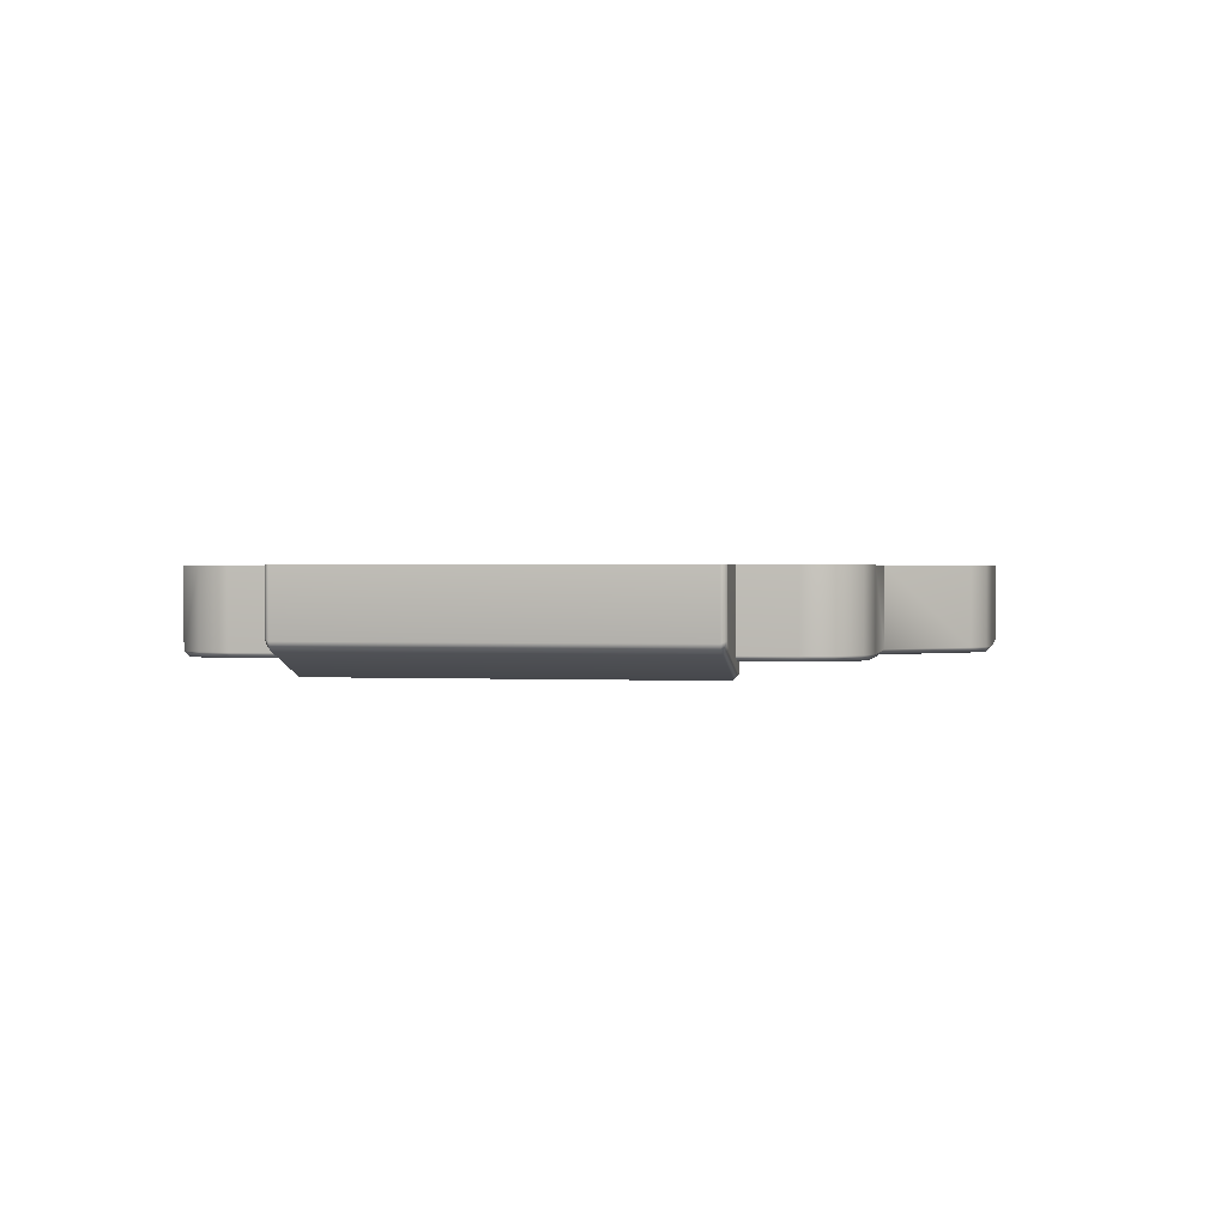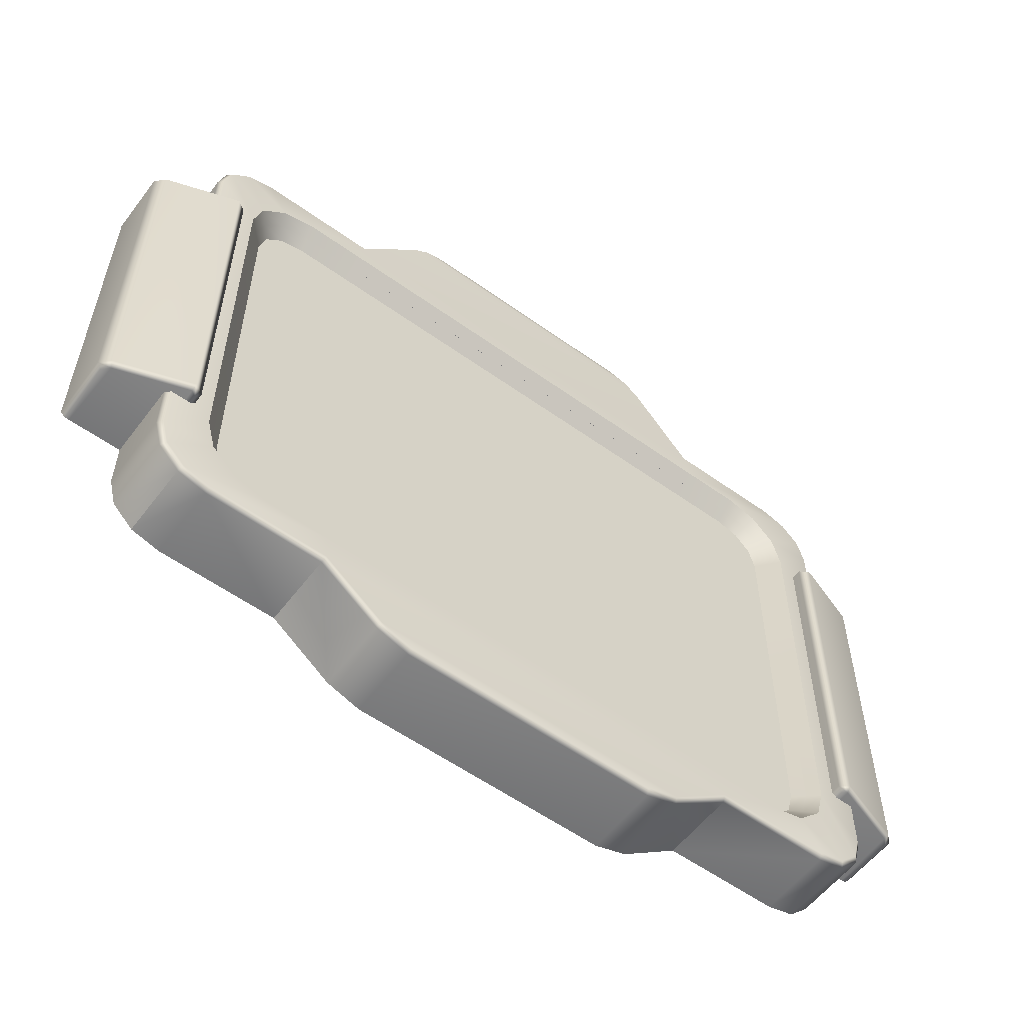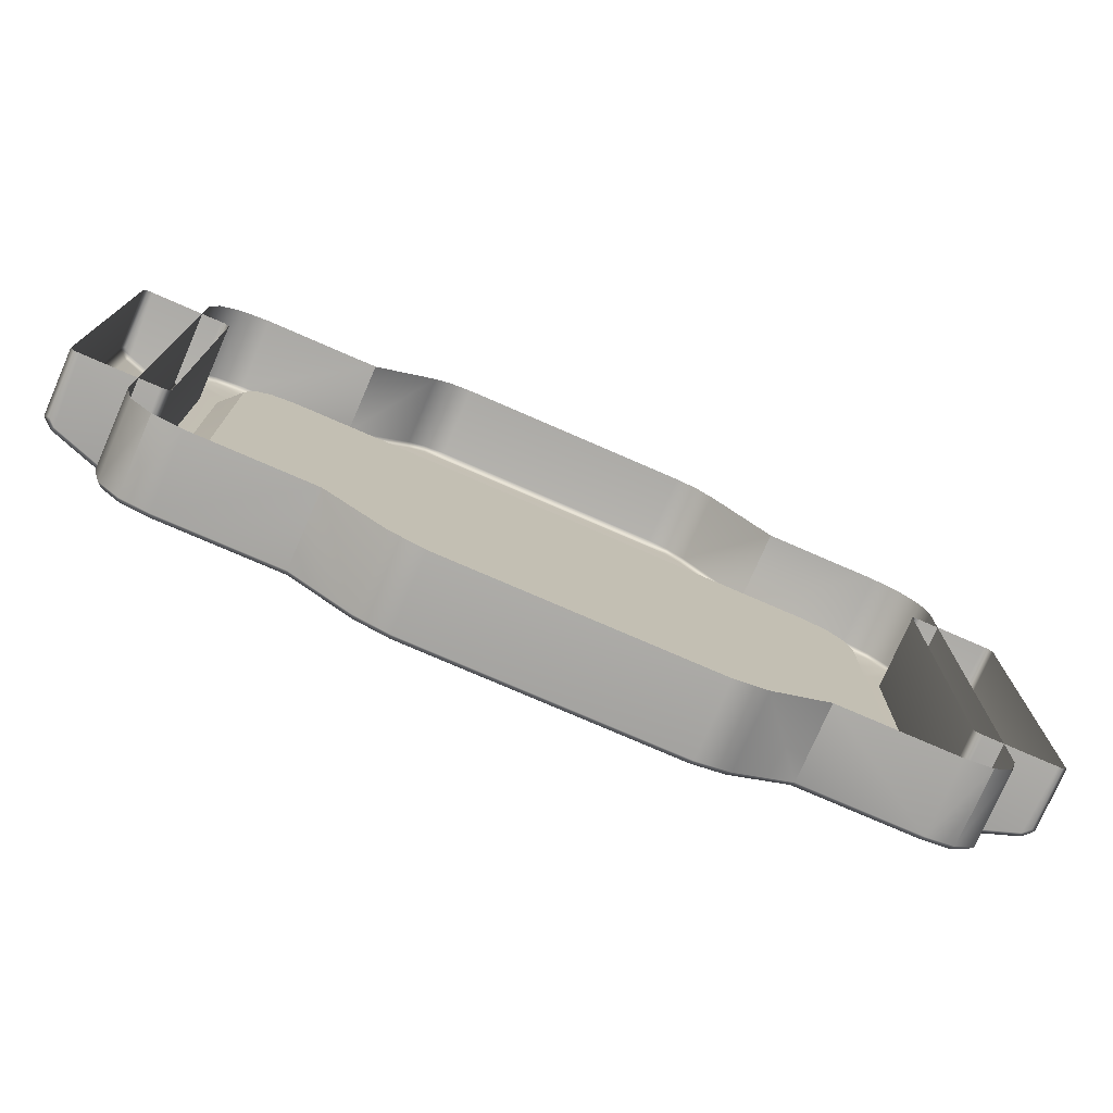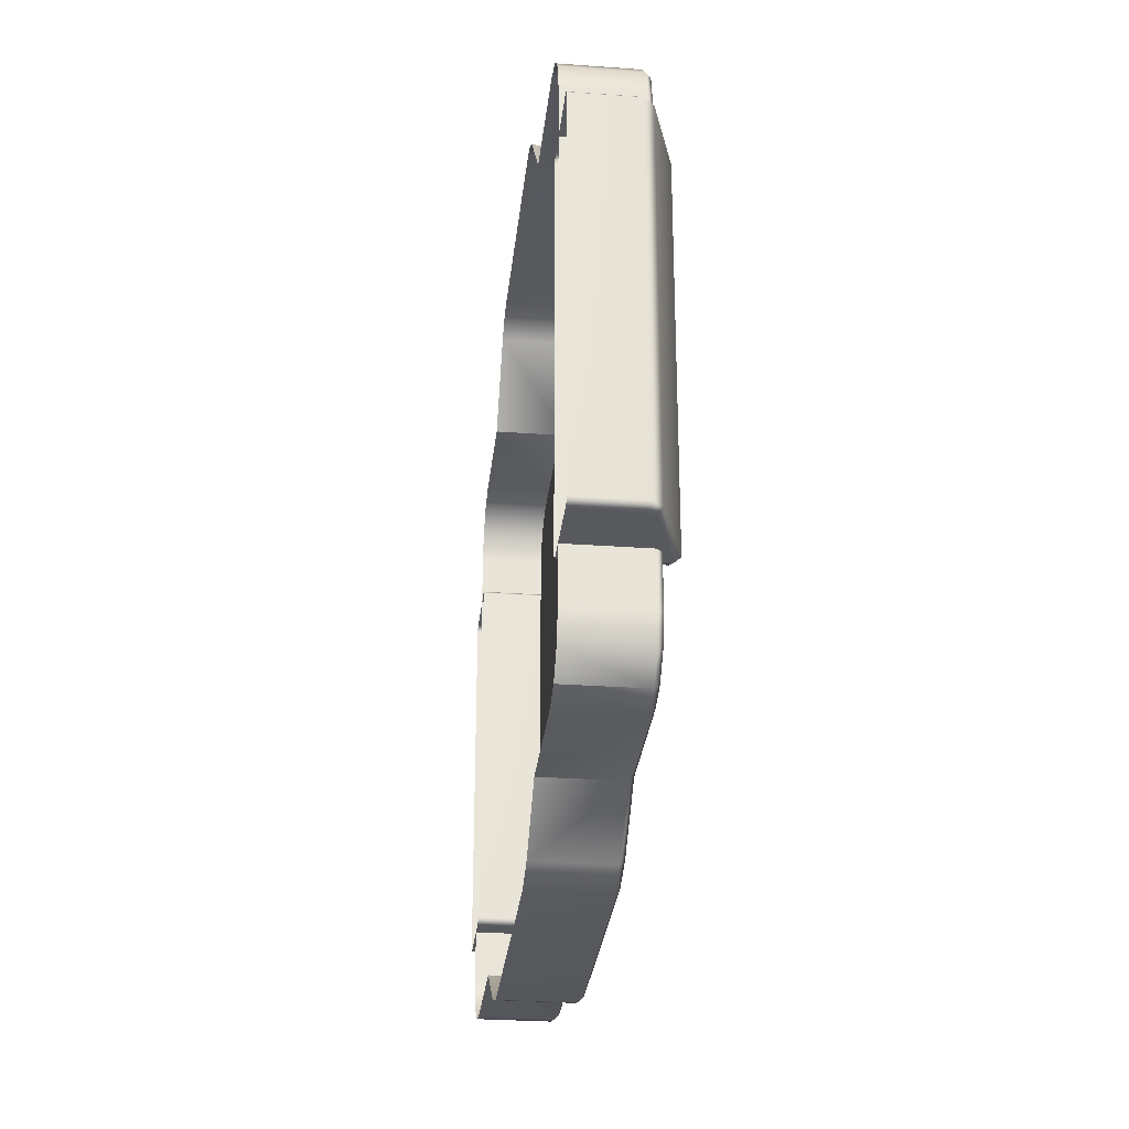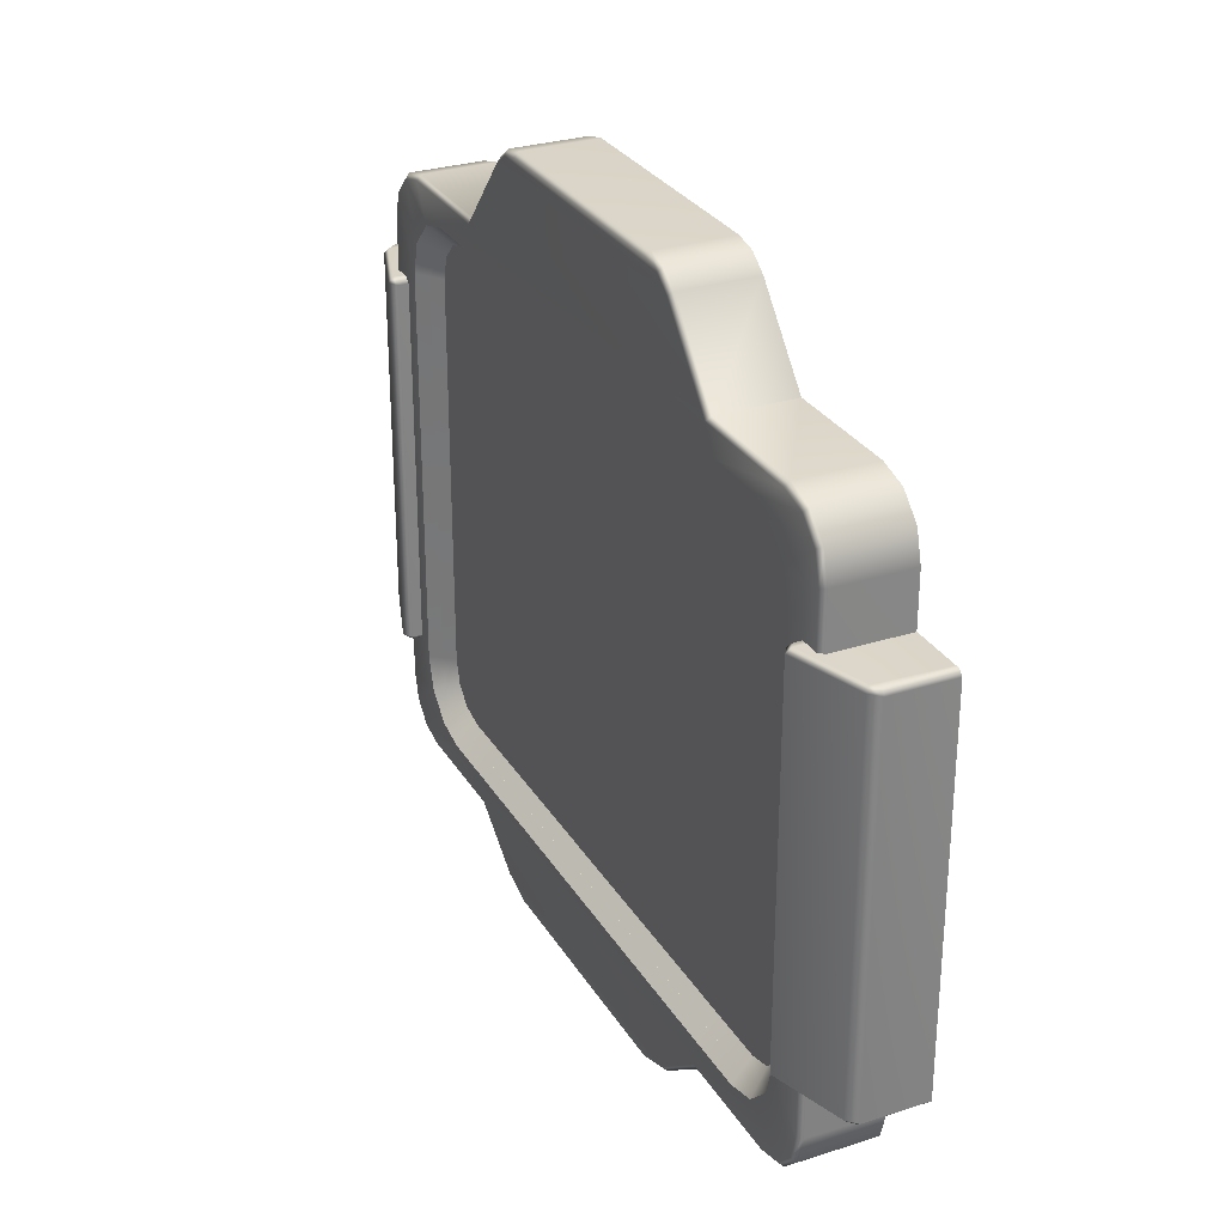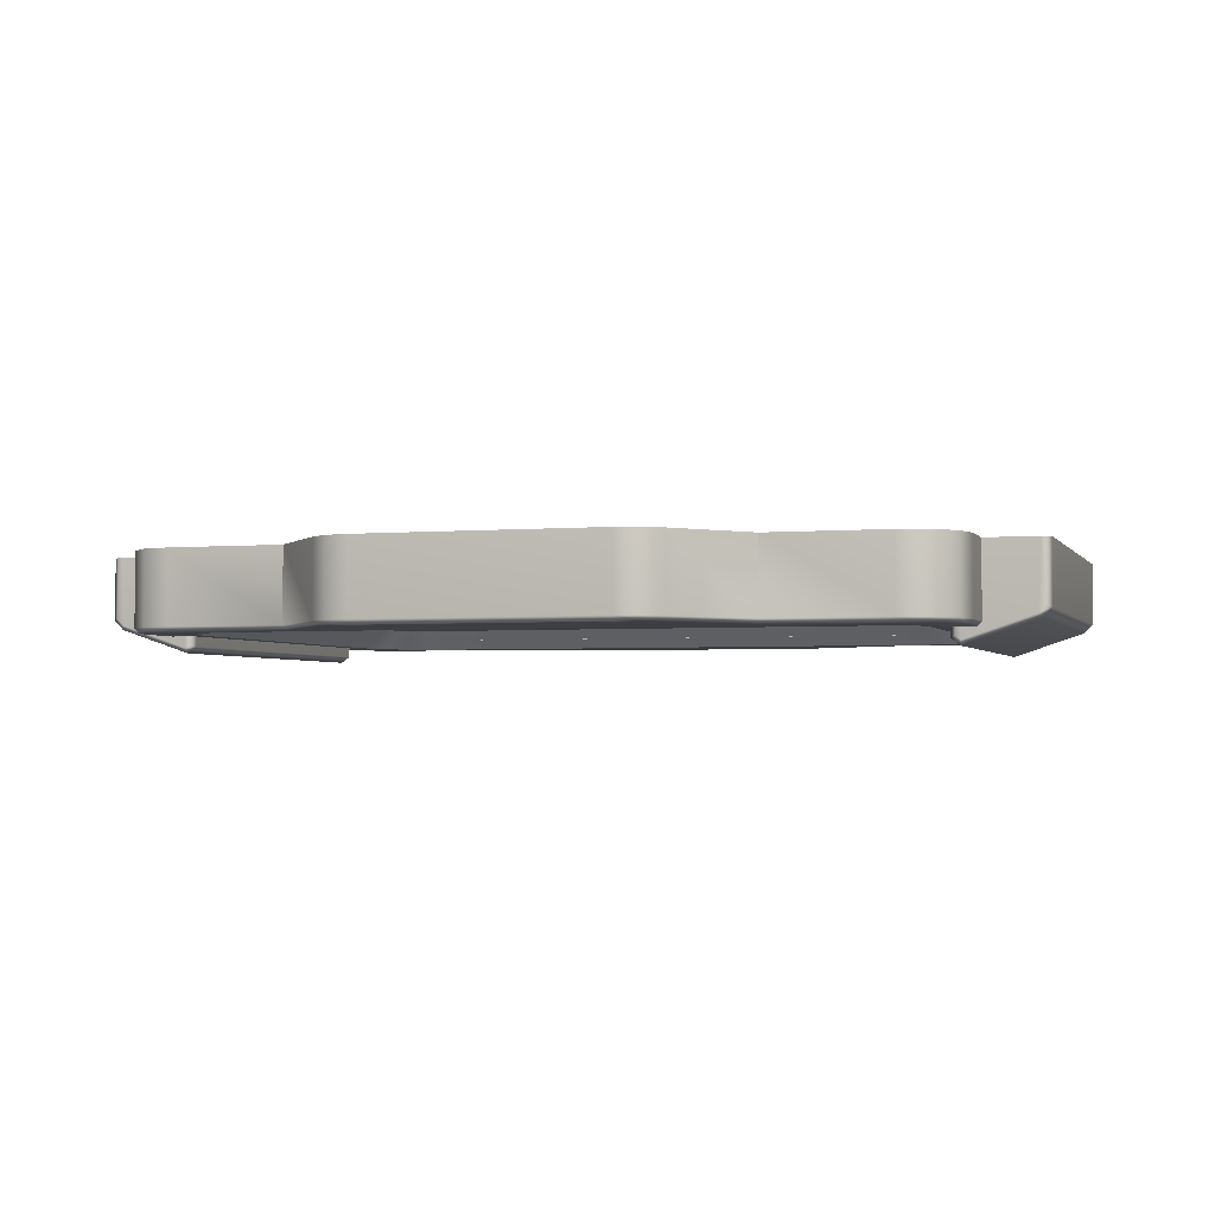
<metadata>
{"format":"obj","ext":"obj","renderer":"f3d","projection":"perspective","resolution":1024,"background":"white","views":[{"elev":1.1,"azim":100.2,"up":"+Z"},{"elev":-56.9,"azim":143.2,"up":"+Y"},{"elev":-76.4,"azim":-23.5,"up":"+Y"},{"elev":-29.3,"azim":83.9,"up":"+Y"},{"elev":29.0,"azim":-115.5,"up":"+Y"},{"elev":-2.9,"azim":-162.7,"up":"+Z"}]}
</metadata>
<code>
v 38.03 16.62 1e-06
v 38.03 54.74 1e-06
v 45.21 54.74 1e-06
v 45.21 16.62 1e-06
v -38.03 54.74 1e-06
v -38.03 16.62 1e-06
v -45.21 16.62 1e-06
v -45.21 54.74 1e-06
v -22.43 5.681 0
v -22.43 65.68 0
v 22.43 5.681 0
v 22.43 65.68 0
v -37.13 64.91 0
v -39.23 62.81 0
v -40 59.93 0
v -34.25 65.68 0
v 34.25 65.68 0
v 40 59.93 0
v 39.23 62.81 0
v 37.13 64.91 0
v -39.23 8.554 0
v -37.13 6.451 0
v -34.25 5.681 0
v -40 11.43 0
v 34.25 5.681 0
v 37.13 6.451 0
v 39.23 8.554 0
v 40 11.43 0
v -13.02 0 0
v -16.41 1.136 0
v 16.41 1.136 0
v 13.02 0 0
v -12.1 74.86 0
v -14.3 74.38 0
v -16.1 73.02 0
v 14.3 74.38 0
v 12.1 74.86 0
v 16.1 73.02 0
v -22.43 9.851 -6.843
v -22.43 8.814 -7.88
v 22.43 8.814 -7.88
v 22.43 9.851 -6.843
v -22.43 62.55 -7.88
v -22.43 61.51 -6.843
v 22.43 61.51 -6.843
v 22.43 62.55 -7.88
v -22.43 10.89 -5.8
v -22.43 9.851 -6.838
v 22.43 9.851 -6.838
v 22.43 10.89 -5.8
v -22.43 61.51 -6.838
v -22.43 60.47 -5.8
v 22.43 60.47 -5.8
v 22.43 61.51 -6.838
v 28.56 60.47 -5.8
v 28.68 61.51 -6.84
v 28.68 9.851 -6.84
v 28.56 10.89 -5.8
v 34.44 55.75 -6.84
v 33.4 55.63 -5.8
v 33.4 15.73 -5.8
v 34.44 15.61 -6.84
v -33.4 55.63 -5.8
v -34.44 55.75 -6.84
v -34.44 15.61 -6.84
v -33.4 15.73 -5.8
v -28.68 61.51 -6.84
v -28.56 60.47 -5.8
v -28.56 10.89 -5.8
v -28.68 9.851 -6.84
v -35.48 55.87 -7.88
v -34.6 59.16 -7.88
v -33.67 58.63 -6.84
v -32.09 61.67 -7.88
v -31.56 60.74 -6.84
v -28.8 62.55 -7.88
v 28.8 62.55 -7.88
v 32.09 61.67 -7.88
v 31.56 60.74 -6.84
v 34.6 59.16 -7.88
v 33.67 58.63 -6.84
v 35.48 55.87 -7.88
v -28.8 8.813 -7.88
v -32.09 9.693 -7.88
v -31.56 10.62 -6.84
v -34.6 12.2 -7.88
v -33.67 12.73 -6.84
v -35.48 15.49 -7.88
v 35.48 15.49 -7.88
v 34.6 12.2 -7.88
v 33.67 12.73 -6.84
v 32.09 9.692 -7.88
v 31.56 10.62 -6.84
v 28.8 8.813 -7.88
v 31.03 59.81 -5.8
v 32.74 58.1 -5.8
v 32.74 13.26 -5.8
v 31.03 11.55 -5.8
v -32.74 58.1 -5.8
v -31.03 59.81 -5.8
v -31.03 11.55 -5.8
v -32.74 13.26 -5.8
v 22.43 58.1 -5.8
v -22.43 58.1 -5.8
v -22.43 13.26 -5.8
v 22.43 13.26 -5.8
v 28.56 58.1 -5.8
v 28.56 13.26 -5.8
v -28.56 58.1 -5.8
v -28.56 13.26 -5.8
v -28.56 55.63 -5.8
v -22.43 55.63 -5.8
v 22.43 55.63 -5.8
v 28.56 55.63 -5.8
v -28.56 15.73 -5.8
v -22.43 15.73 -5.8
v 22.43 15.73 -5.8
v 28.56 15.73 -5.8
v 37.12 17.1 1e-06
v 37.6 16.62 1e-06
v 37.6 16.62 -8.634
v 37.12 17.1 -8.88
v 38.11 16.62 -9.002
v 38.03 17.1 -9.536
v 45.21 17.1 -7.141
v 44.96 16.62 -6.721
v 45.21 54.26 -7.141
v 44.96 54.74 -6.721
v 38.11 54.74 -9.002
v 38.03 54.26 -9.536
v 37.6 54.74 1e-06
v 37.12 54.26 1e-06
v 37.12 54.26 -8.88
v 37.6 54.74 -8.634
v 46.12 54.26 1e-06
v 45.64 54.74 1e-06
v 45.64 54.74 -6.041
v 46.12 54.26 -6.241
v 45.64 16.62 1e-06
v 46.12 17.1 1e-06
v 46.12 17.1 -6.241
v 45.64 16.62 -6.041
v -37.12 54.26 1e-06
v -37.6 54.74 1e-06
v -37.6 54.74 -8.634
v -37.12 54.26 -8.88
v -38.11 54.74 -9.002
v -38.03 54.26 -9.536
v -45.21 54.26 -7.141
v -44.96 54.74 -6.721
v -45.21 17.1 -7.141
v -44.96 16.62 -6.721
v -38.11 16.62 -9.002
v -38.03 17.1 -9.536
v -37.6 16.62 1e-06
v -37.12 17.1 1e-06
v -37.12 17.1 -8.88
v -37.6 16.62 -8.634
v -46.12 17.1 1e-06
v -45.64 16.62 1e-06
v -45.64 16.62 -6.041
v -46.12 17.1 -6.241
v -45.64 54.74 1e-06
v -46.12 54.26 1e-06
v -46.12 54.26 -6.241
v -45.64 54.74 -6.041
v -12.1 74.86 -7.4
v -12.05 74.38 -7.88
v 12.05 74.38 -7.88
v 12.1 74.86 -7.4
v -12.94 0.4806 -7.88
v -13.02 0 -7.4
v 13.02 0 -7.4
v 12.94 0.4806 -7.88
v -22.43 65.68 -7.4
v -22.21 65.2 -7.88
v -16.1 73.02 -7.4
v -15.77 72.67 -7.88
v 22.43 65.68 -7.4
v 22.21 65.2 -7.88
v 16.1 73.02 -7.4
v 15.77 72.67 -7.88
v -22.43 5.681 -7.4
v -22.26 6.162 -7.88
v -16.41 1.136 -7.4
v -16.18 1.567 -7.88
v 22.43 5.681 -7.4
v 22.26 6.162 -7.88
v 16.18 1.567 -7.88
v 16.41 1.136 -7.4
v -40 59.91 -7.4
v -39.52 59.84 -7.88
v -39.23 62.79 -7.4
v -38.8 62.54 -7.88
v -37.11 64.91 -7.4
v -36.86 64.48 -7.88
v -34.23 65.68 -7.4
v -34.16 65.2 -7.88
v 34.23 65.68 -7.4
v 34.16 65.2 -7.88
v 37.11 64.91 -7.4
v 36.86 64.48 -7.88
v 39.23 62.79 -7.4
v 38.8 62.54 -7.88
v 40 59.91 -7.4
v 39.52 59.84 -7.88
v -34.23 5.681 -7.4
v -34.16 6.162 -7.88
v -37.11 6.455 -7.4
v -36.86 6.885 -7.88
v -39.23 8.568 -7.4
v -38.8 8.817 -7.88
v -40 11.45 -7.4
v -39.52 11.52 -7.88
v 40 11.45 -7.4
v 39.52 11.52 -7.88
v 39.23 8.568 -7.4
v 38.8 8.817 -7.88
v 37.11 6.455 -7.4
v 36.86 6.885 -7.88
v 34.23 5.681 -7.4
v 34.16 6.161 -7.88
v -14.3 74.38 -7.4
v -14.1 73.93 -7.88
v 14.3 74.38 -7.4
v 14.1 73.93 -7.88
f 39 40 83 70
f 40 39 42 41
f 41 42 57 94
f 43 44 67 76
f 44 43 46 45
f 45 46 77 56
f 47 48 70 69
f 48 47 50 49
f 49 50 58 57
f 51 52 68 67
f 52 51 54 53
f 53 54 56 55
f 55 56 79 95
f 57 58 98 93
f 59 60 96 81
f 60 59 62 61
f 61 62 91 97
f 63 64 73 99
f 64 63 66 65
f 65 66 102 87
f 67 68 100 75
f 69 70 85 101
f 71 64 65 88
f 64 71 72 73
f 73 72 74 75
f 75 74 76 67
f 56 77 78 79
f 79 78 80 81
f 81 80 82 59
f 59 82 89 62
f 70 83 84 85
f 85 84 86 87
f 87 86 88 65
f 62 89 90 91
f 91 90 92 93
f 93 92 94 57
f 95 79 81 96
f 97 91 93 98
f 99 73 75 100
f 101 85 87 102
f 103 104 52 53
f 42 39 48 49
f 44 45 54 51
f 45 56 54
f 57 42 49
f 67 44 51
f 39 70 48
f 55 107 103 53
f 68 109 99 100
f 58 50 106 108
f 50 47 105 106
f 102 110 69 101
f 66 115 110 102
f 106 105 116 117
f 117 118 108 106
f 96 107 55 95
f 97 108 118 61
f 58 108 97 98
f 104 109 68 52
f 110 115 116 105
f 69 110 105 47
f 111 63 99 109
f 112 111 109 104
f 113 112 104 103
f 107 114 113 103
f 60 114 107 96
f 66 63 111 115
f 116 115 111 112
f 117 116 112 113
f 113 114 118 117
f 61 118 114 60
f 120 119 122 121
f 121 122 124 123
f 123 124 125 126
f 126 125 141 142
f 127 128 137 138
f 128 127 130 129
f 129 130 133 134
f 132 131 134 133
f 136 135 138 137
f 140 139 142 141
f 144 143 146 145
f 145 146 148 147
f 147 148 149 150
f 150 149 165 166
f 151 152 161 162
f 152 151 154 153
f 153 154 157 158
f 156 155 158 157
f 160 159 162 161
f 164 163 166 165
f 167 168 224 223
f 168 167 170 169
f 169 170 225 226
f 171 172 185 186
f 172 171 174 173
f 173 174 189 190
f 175 176 198 197
f 176 175 177 178
f 178 177 223 224
f 179 180 182 181
f 180 179 199 200
f 181 182 226 225
f 183 184 186 185
f 184 183 207 208
f 187 188 222 221
f 188 187 190 189
f 191 192 214 213
f 192 191 193 194
f 194 193 195 196
f 196 195 197 198
f 200 199 201 202
f 202 201 203 204
f 204 203 205 206
f 206 205 215 216
f 208 207 209 210
f 210 209 211 212
f 212 211 213 214
f 216 215 217 218
f 218 217 219 220
f 220 219 221 222
f 123 1 120 121
f 127 125 124 130
f 132 133 122 119
f 141 138 135 140
f 2 129 134 131
f 141 125 127 138
f 124 122 133 130
f 142 139 4 126
f 137 128 3 136
f 3 128 129 2
f 126 4 1 123
f 147 5 144 145
f 151 149 148 154
f 156 157 146 143
f 165 162 159 164
f 6 153 158 155
f 165 149 151 162
f 148 146 157 154
f 166 163 8 150
f 161 152 7 160
f 7 152 153 6
f 150 8 5 147
f 37 170 167 33
f 173 32 29 172
f 175 10 35 177
f 12 179 181 38
f 9 183 185 30
f 184 188 189 186
f 187 11 31 190
f 15 14 193 191
f 14 13 195 193
f 13 16 197 195
f 17 20 201 199
f 20 19 203 201
f 19 18 205 203
f 23 22 209 207
f 22 21 211 209
f 21 24 213 211
f 28 27 217 215
f 27 26 219 217
f 26 25 221 219
f 28 215 205 18
f 213 24 15 191
f 179 12 17 199
f 11 187 221 25
f 207 183 9 23
f 197 16 10 175
f 29 30 185 172
f 31 32 173 190
f 167 223 34 33
f 223 177 35 34
f 181 225 36 38
f 225 170 37 36
f 226 224 168 169
f 188 184 40 41
f 176 180 46 43
f 180 200 77 46
f 206 216 89 82
f 222 188 41 94
f 198 176 43 76
f 184 208 83 40
f 214 192 71 88
f 196 198 76 74
f 192 194 72 71
f 194 196 74 72
f 204 206 82 80
f 200 202 78 77
f 202 204 80 78
f 212 214 88 86
f 208 210 84 83
f 210 212 86 84
f 220 222 94 92
f 216 218 90 89
f 218 220 92 90
f 178 182 180 176
f 226 182 178 224
f 186 189 174 171

</code>
